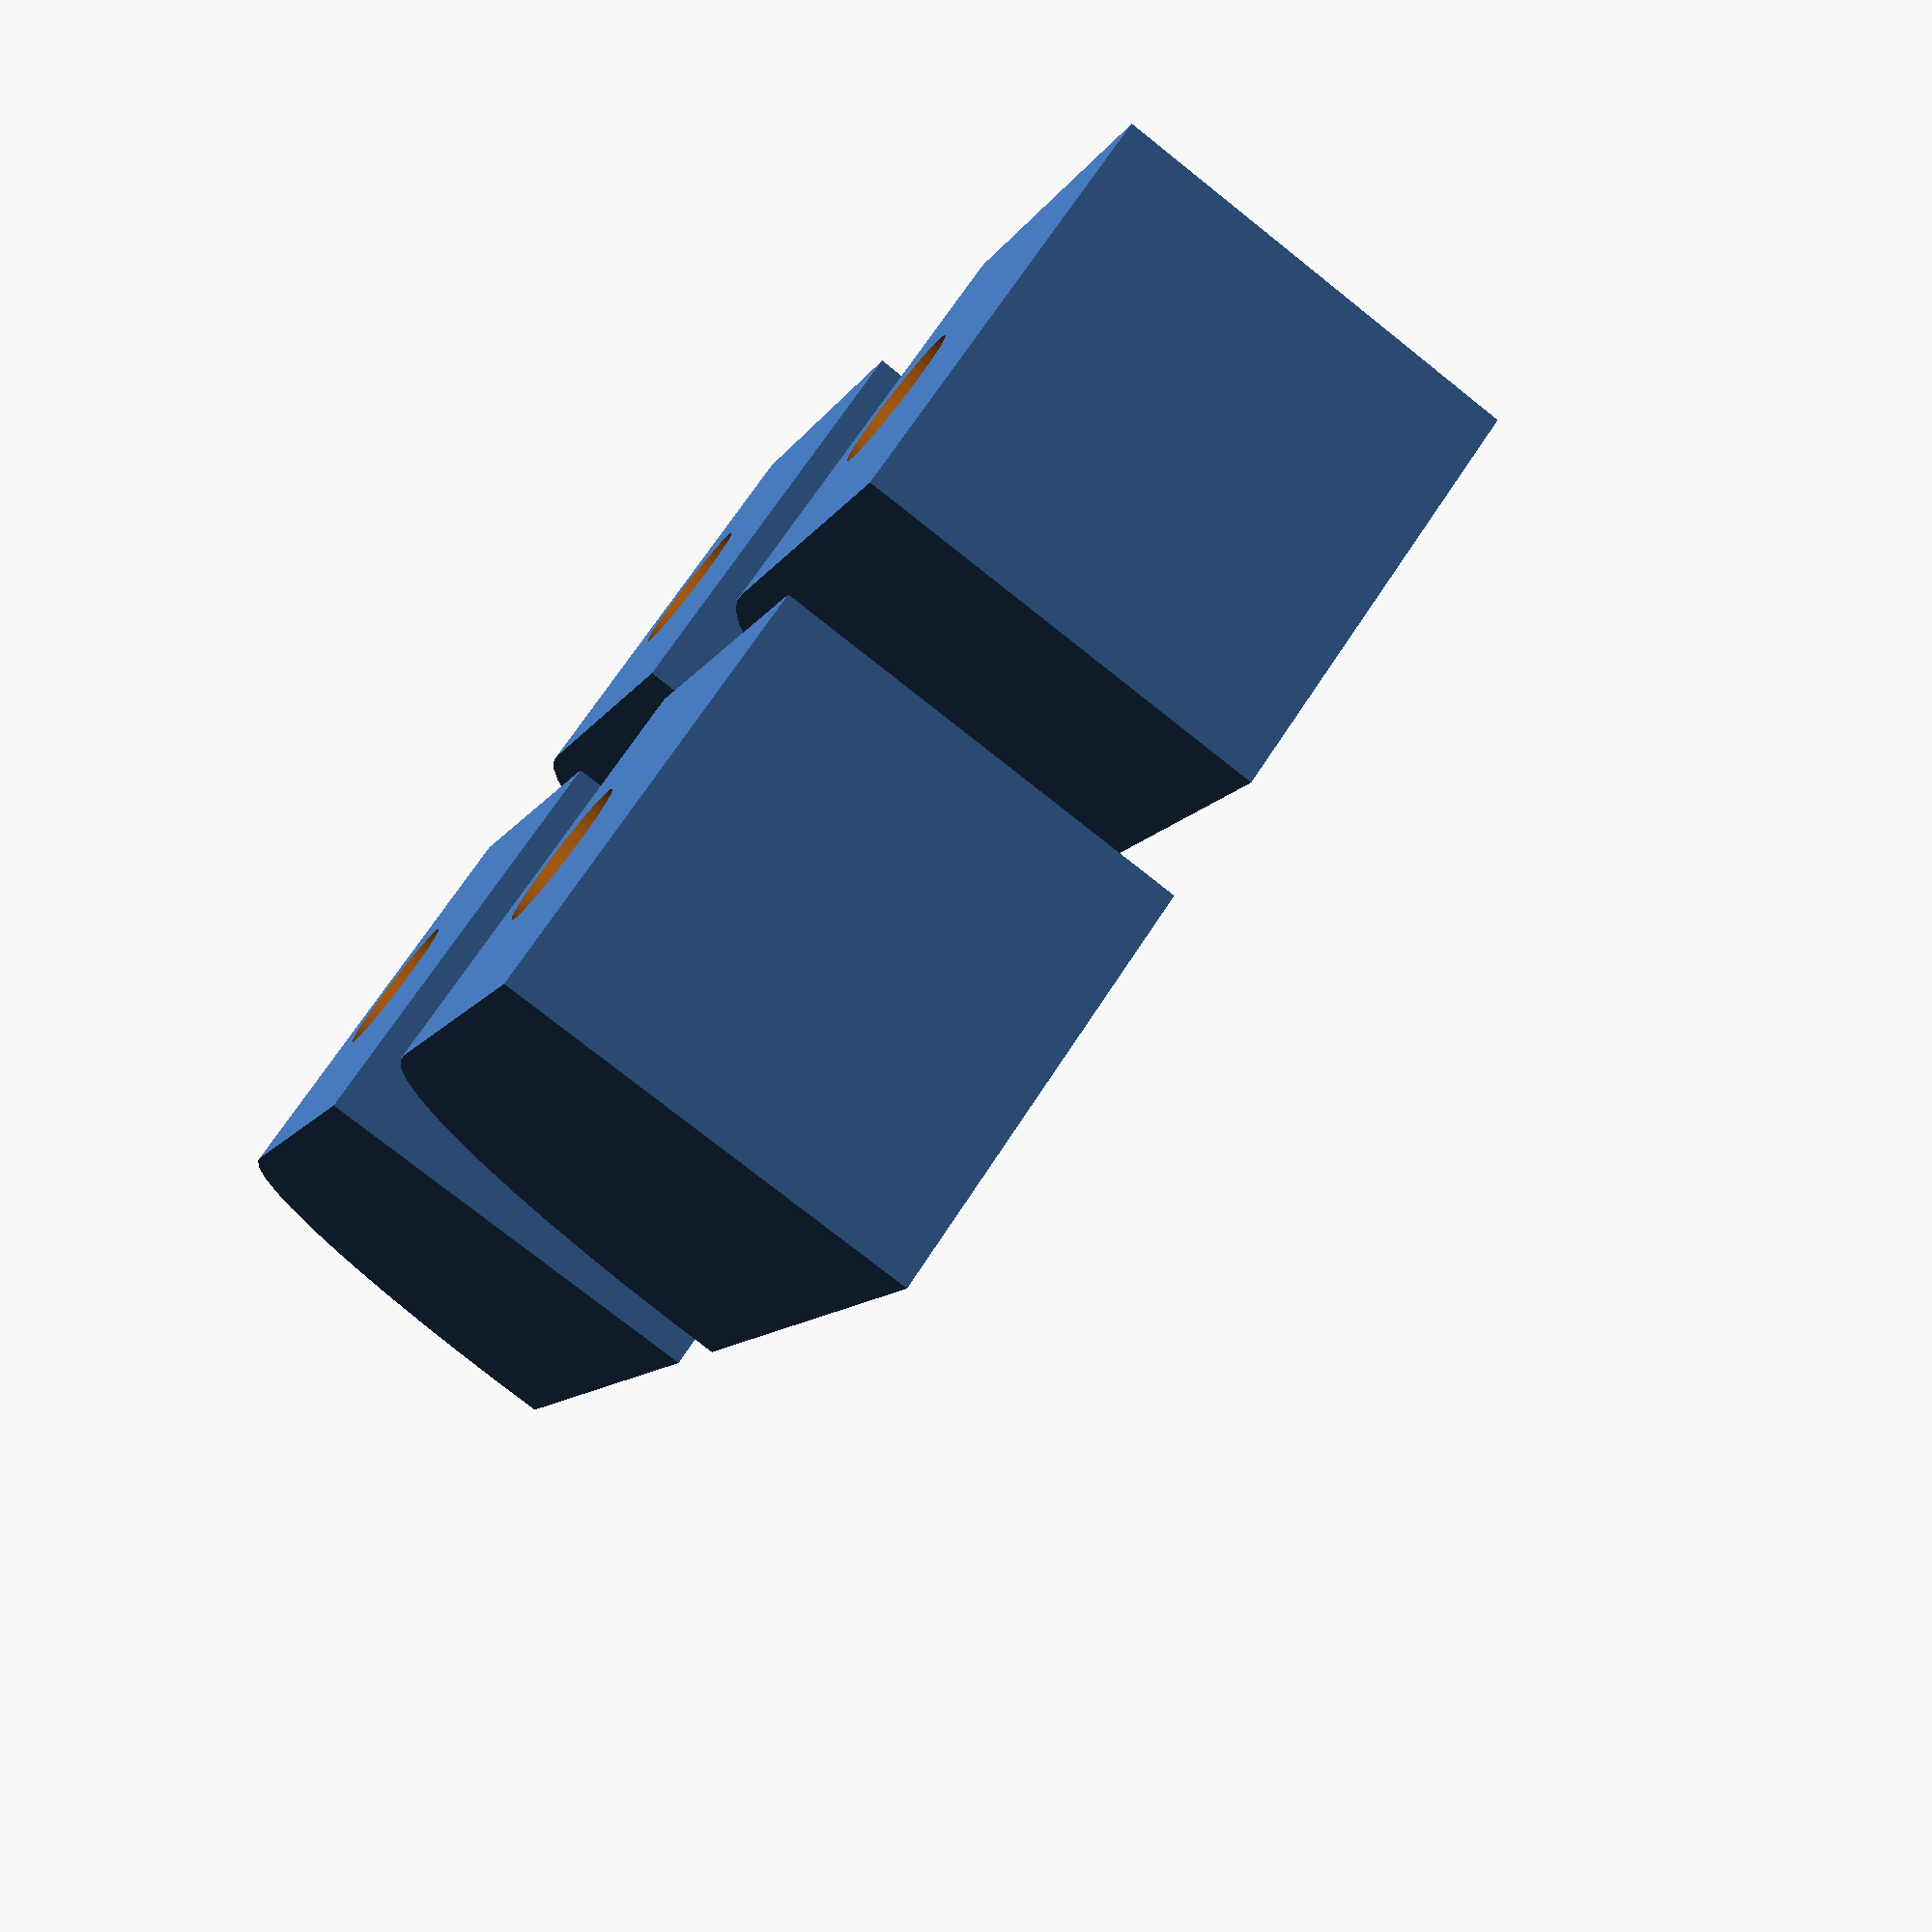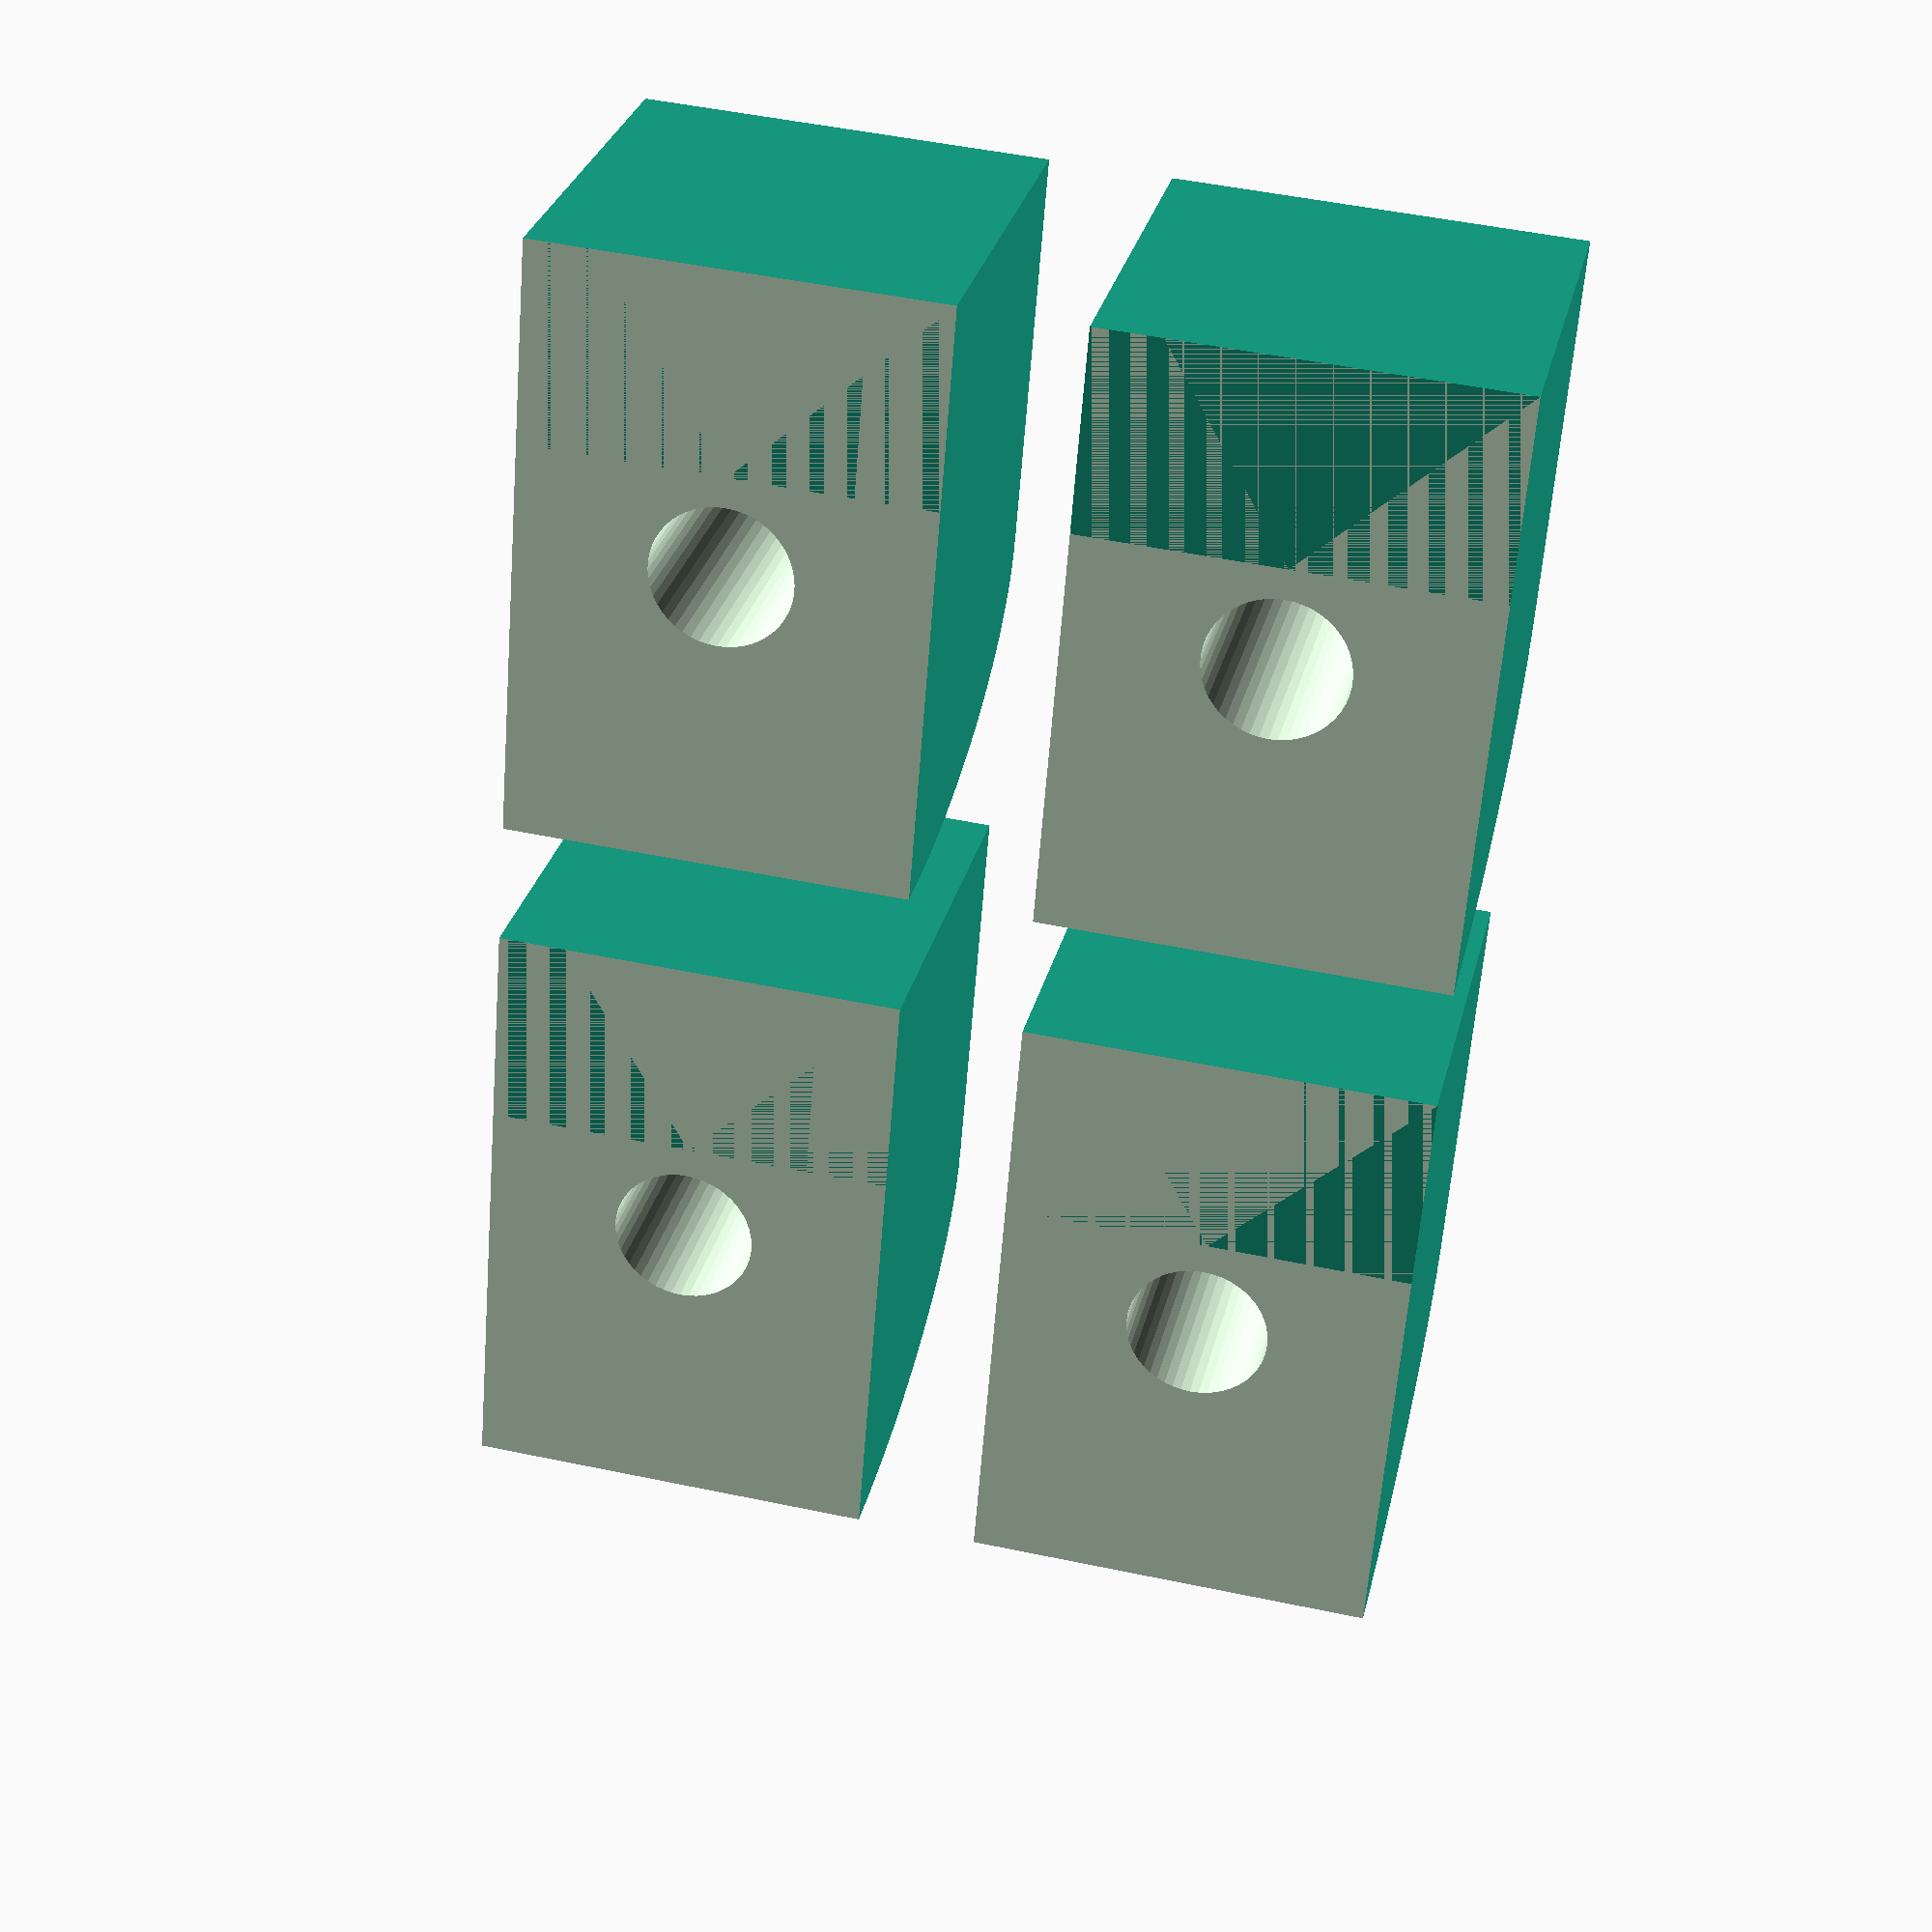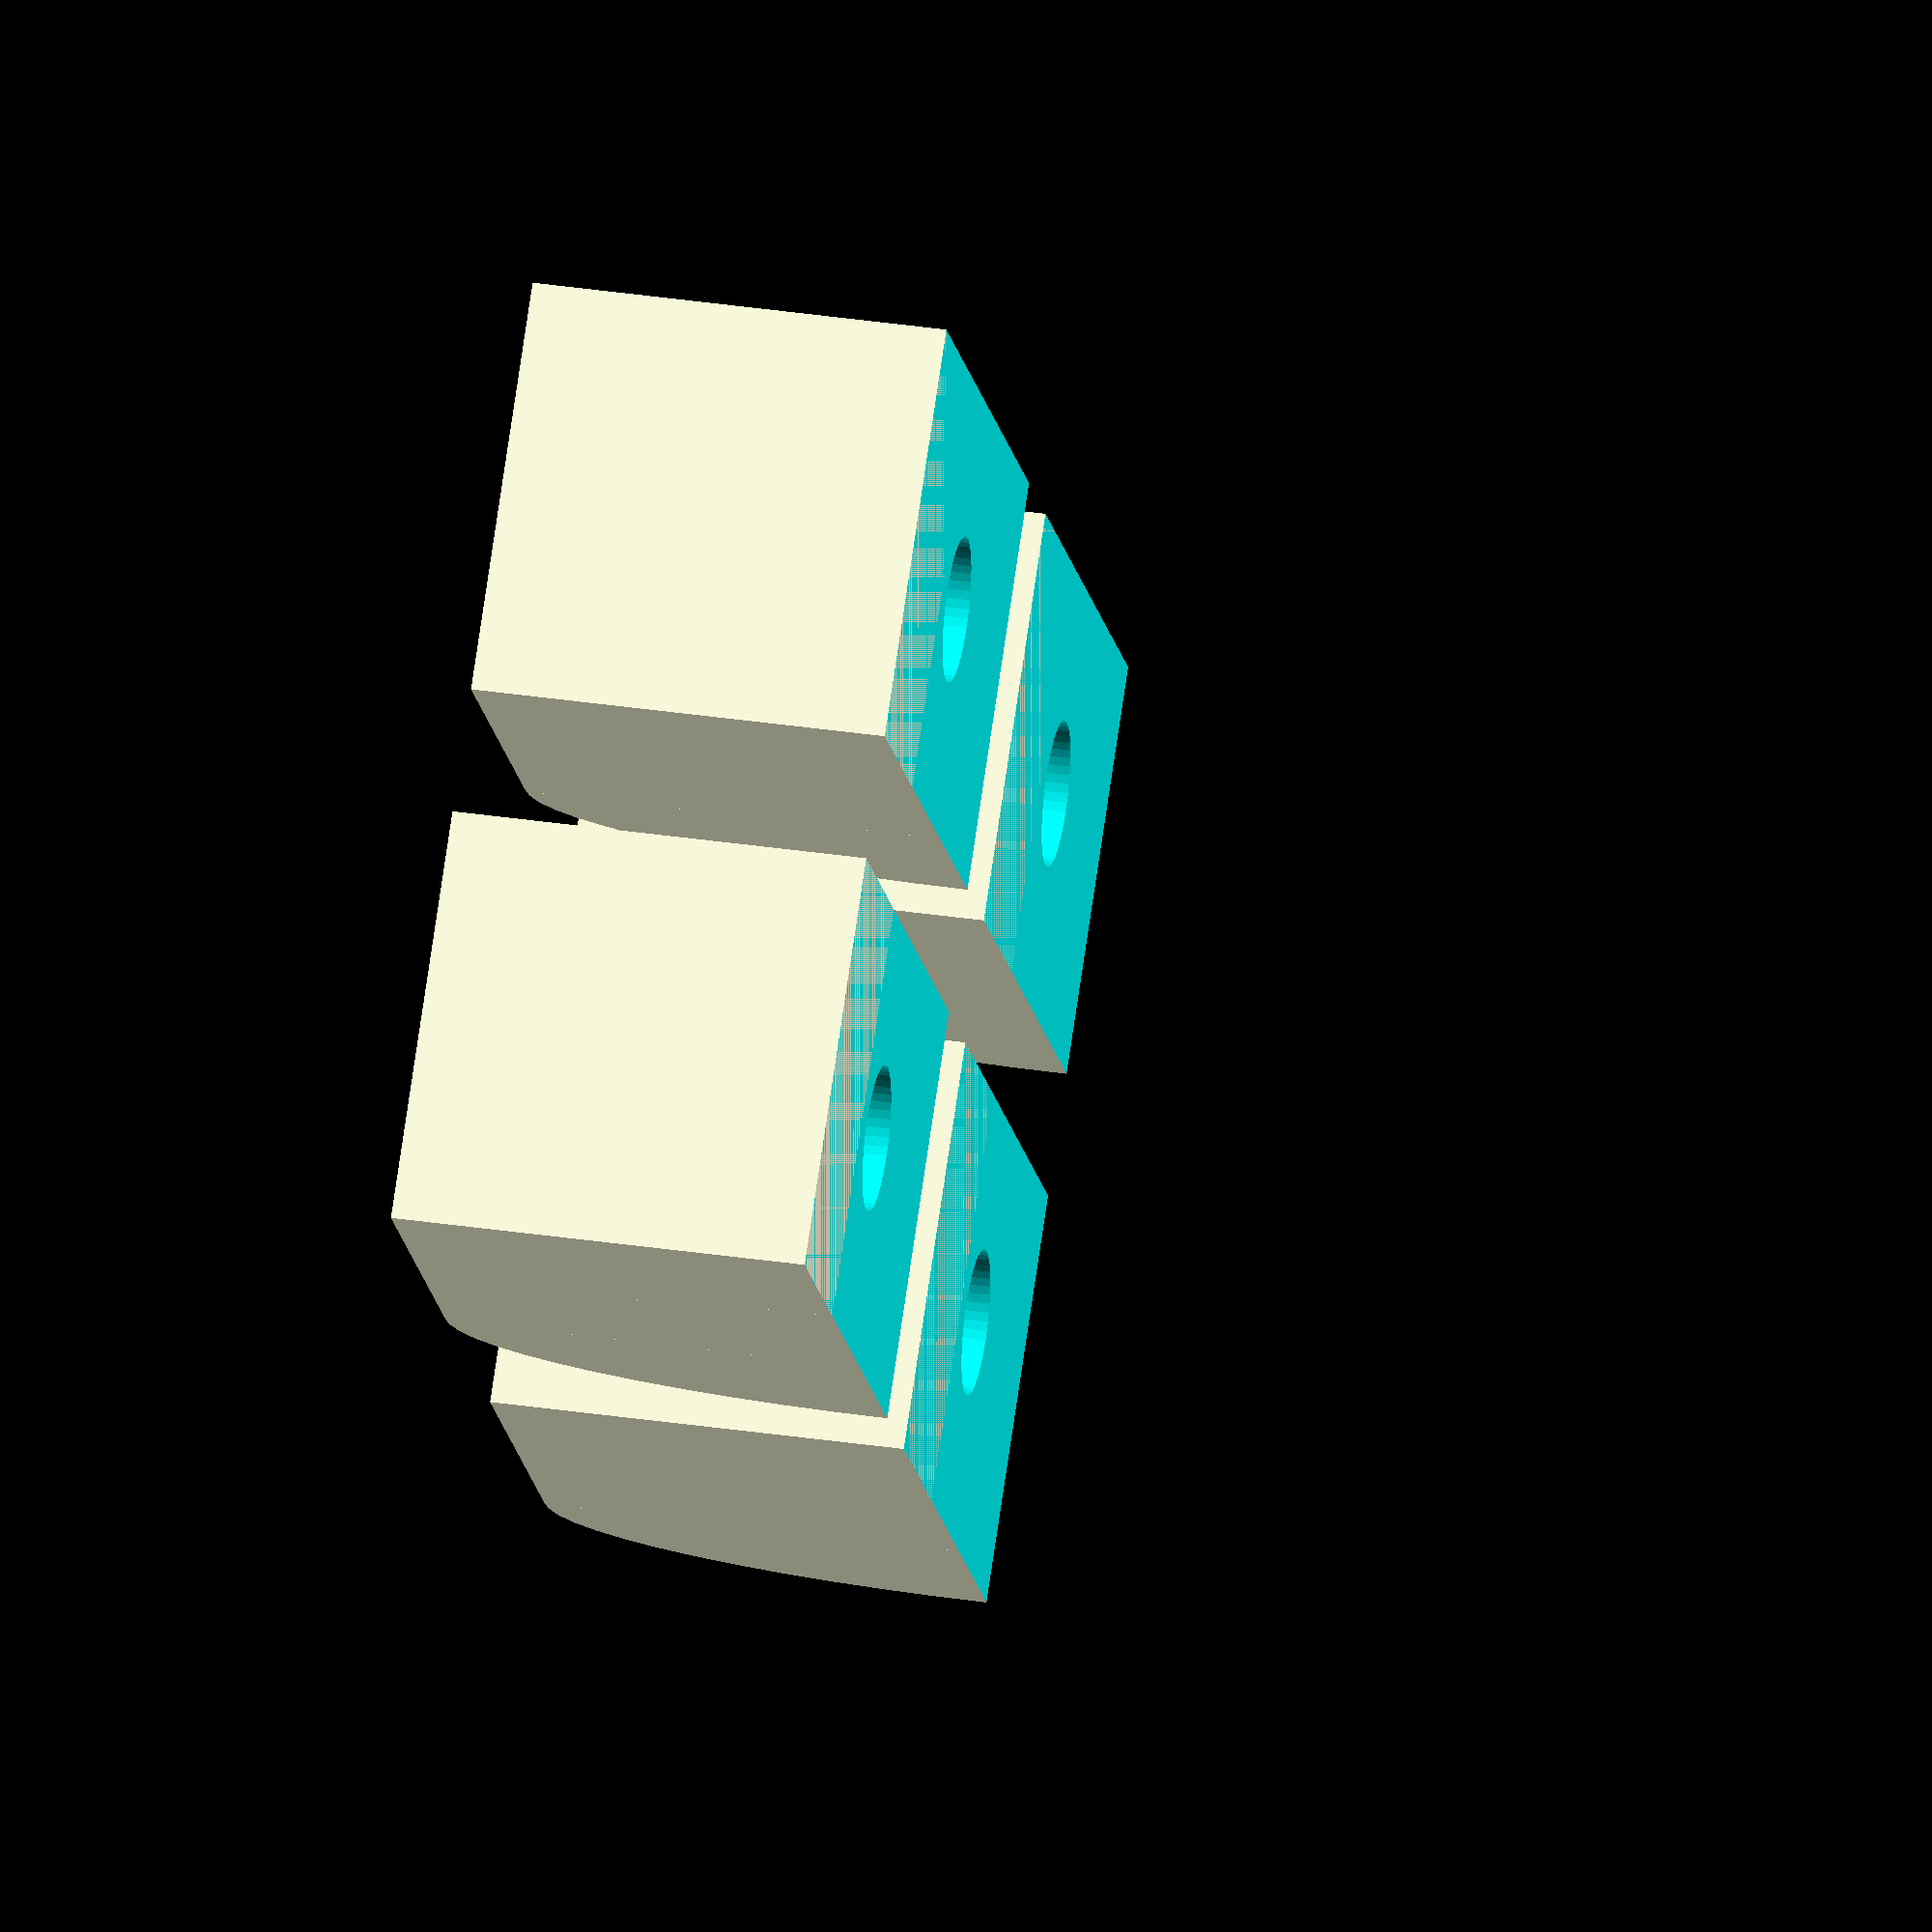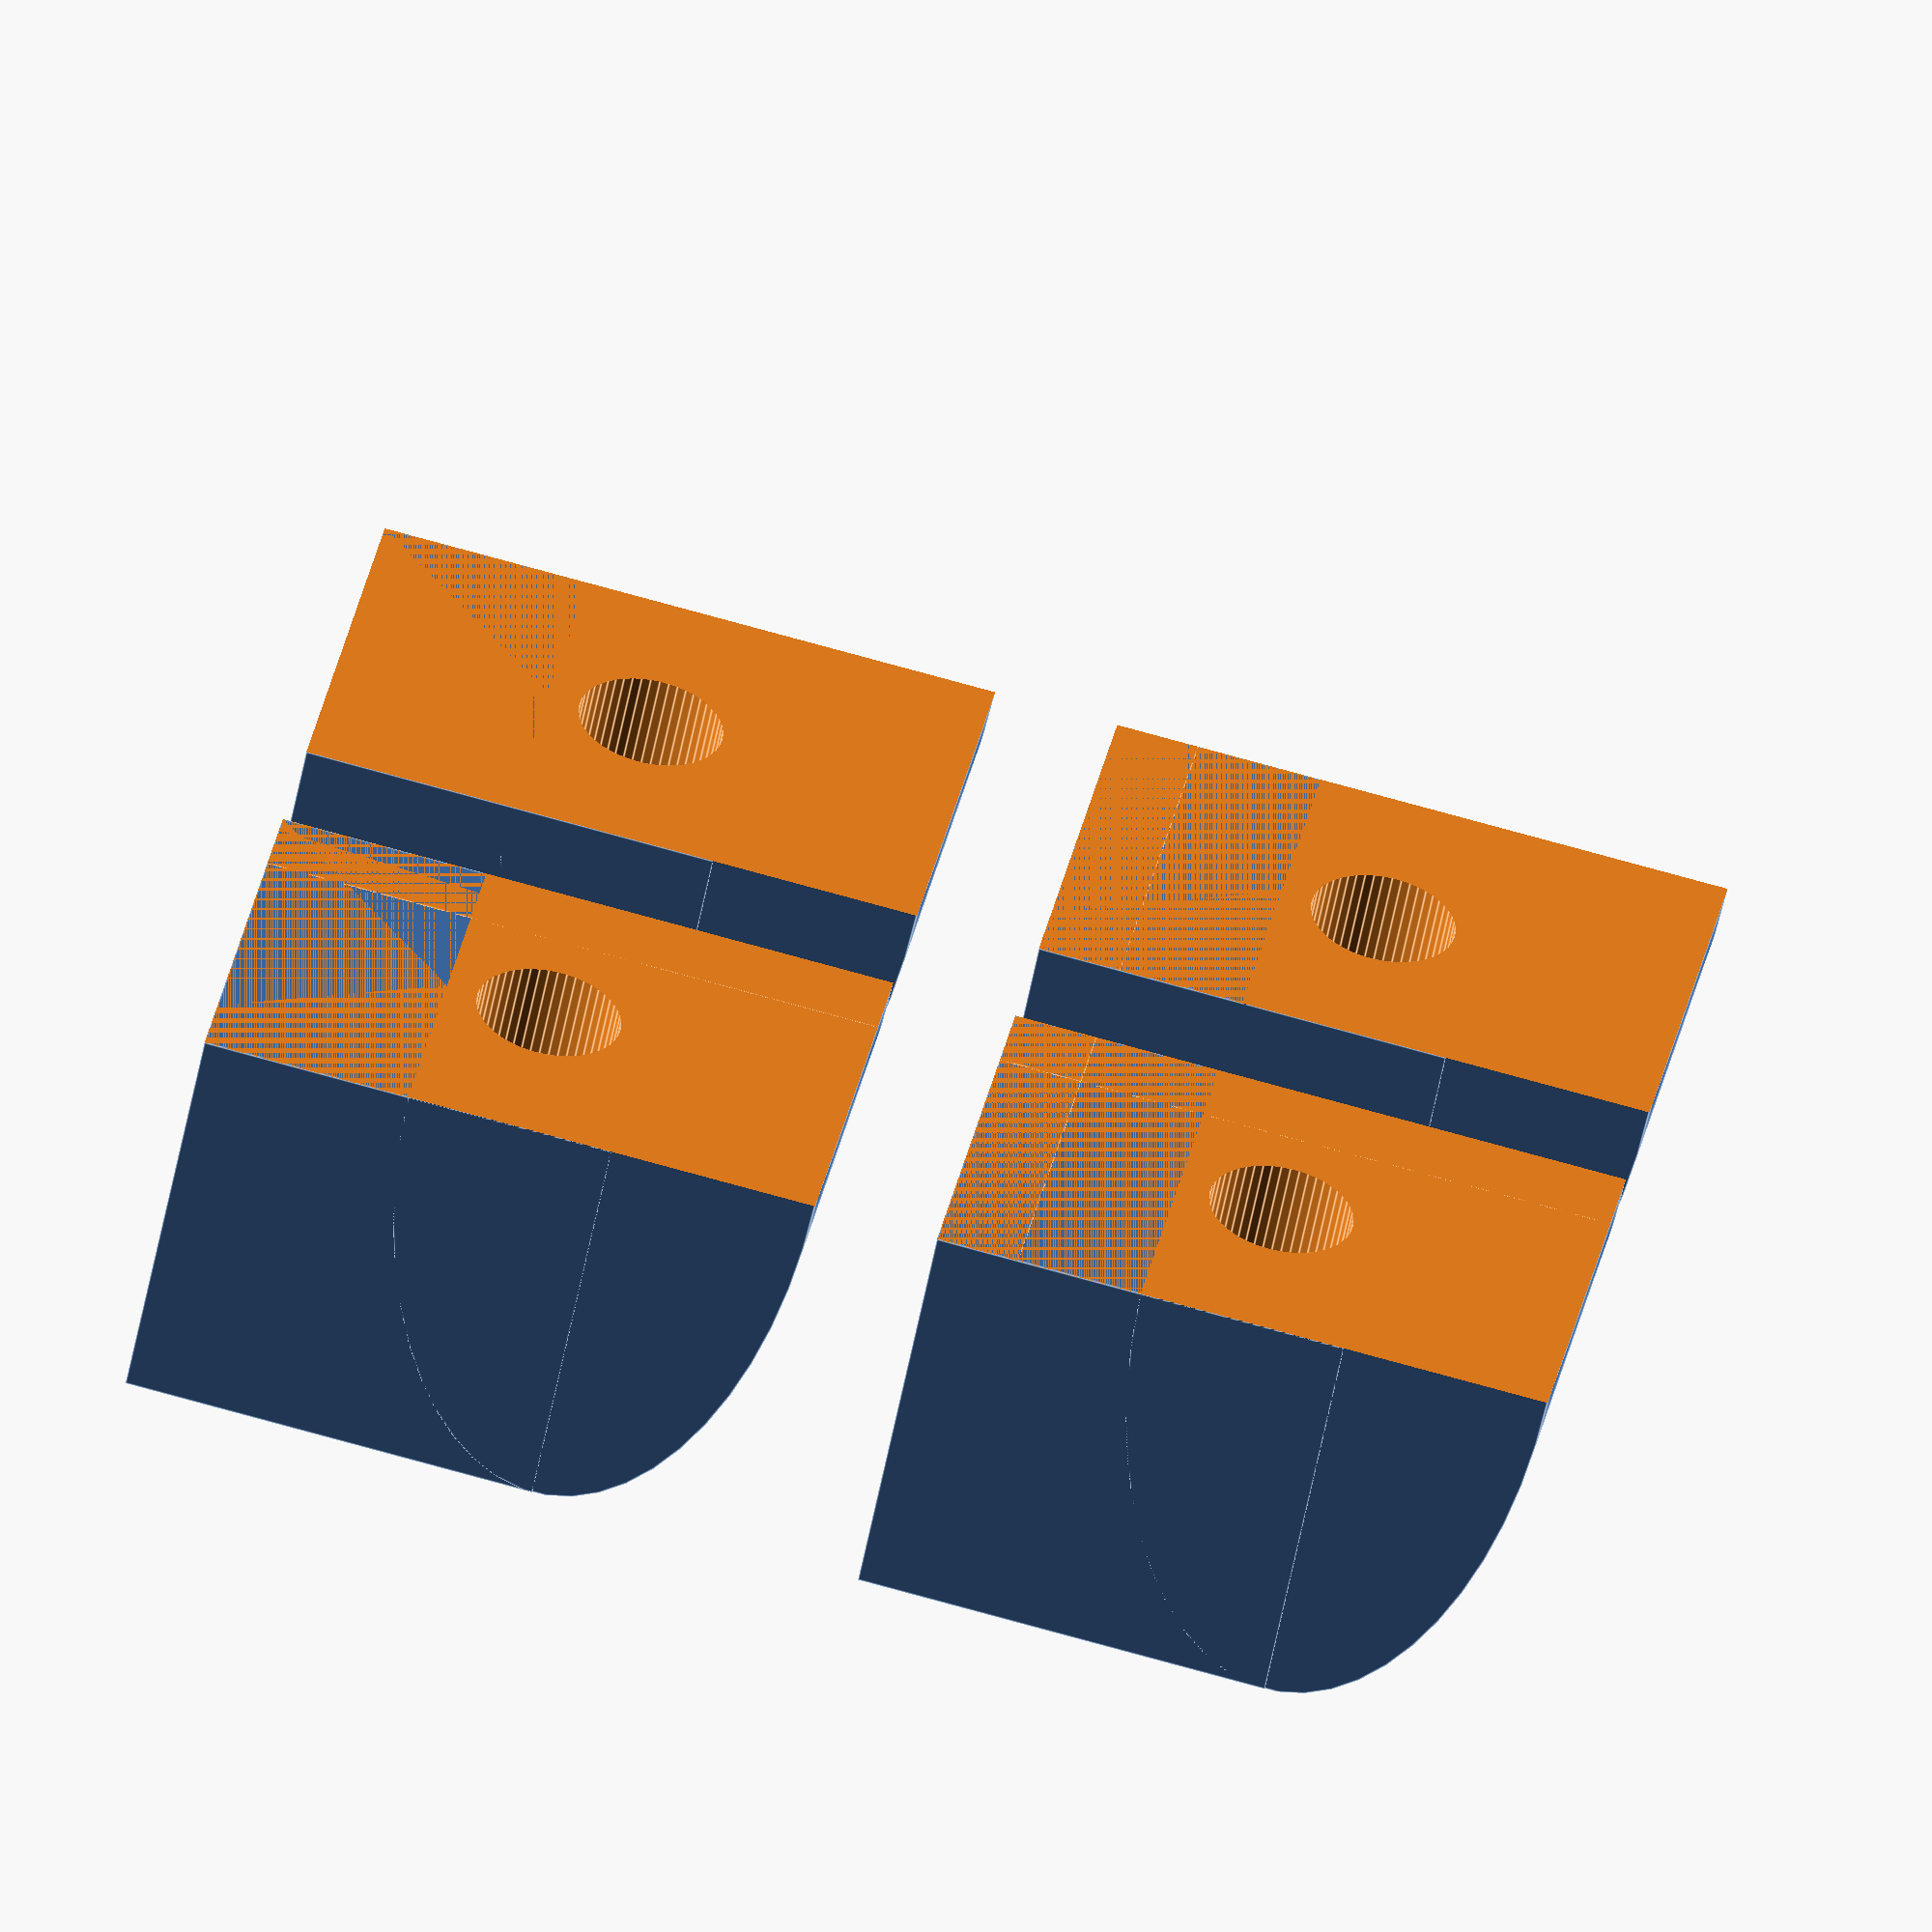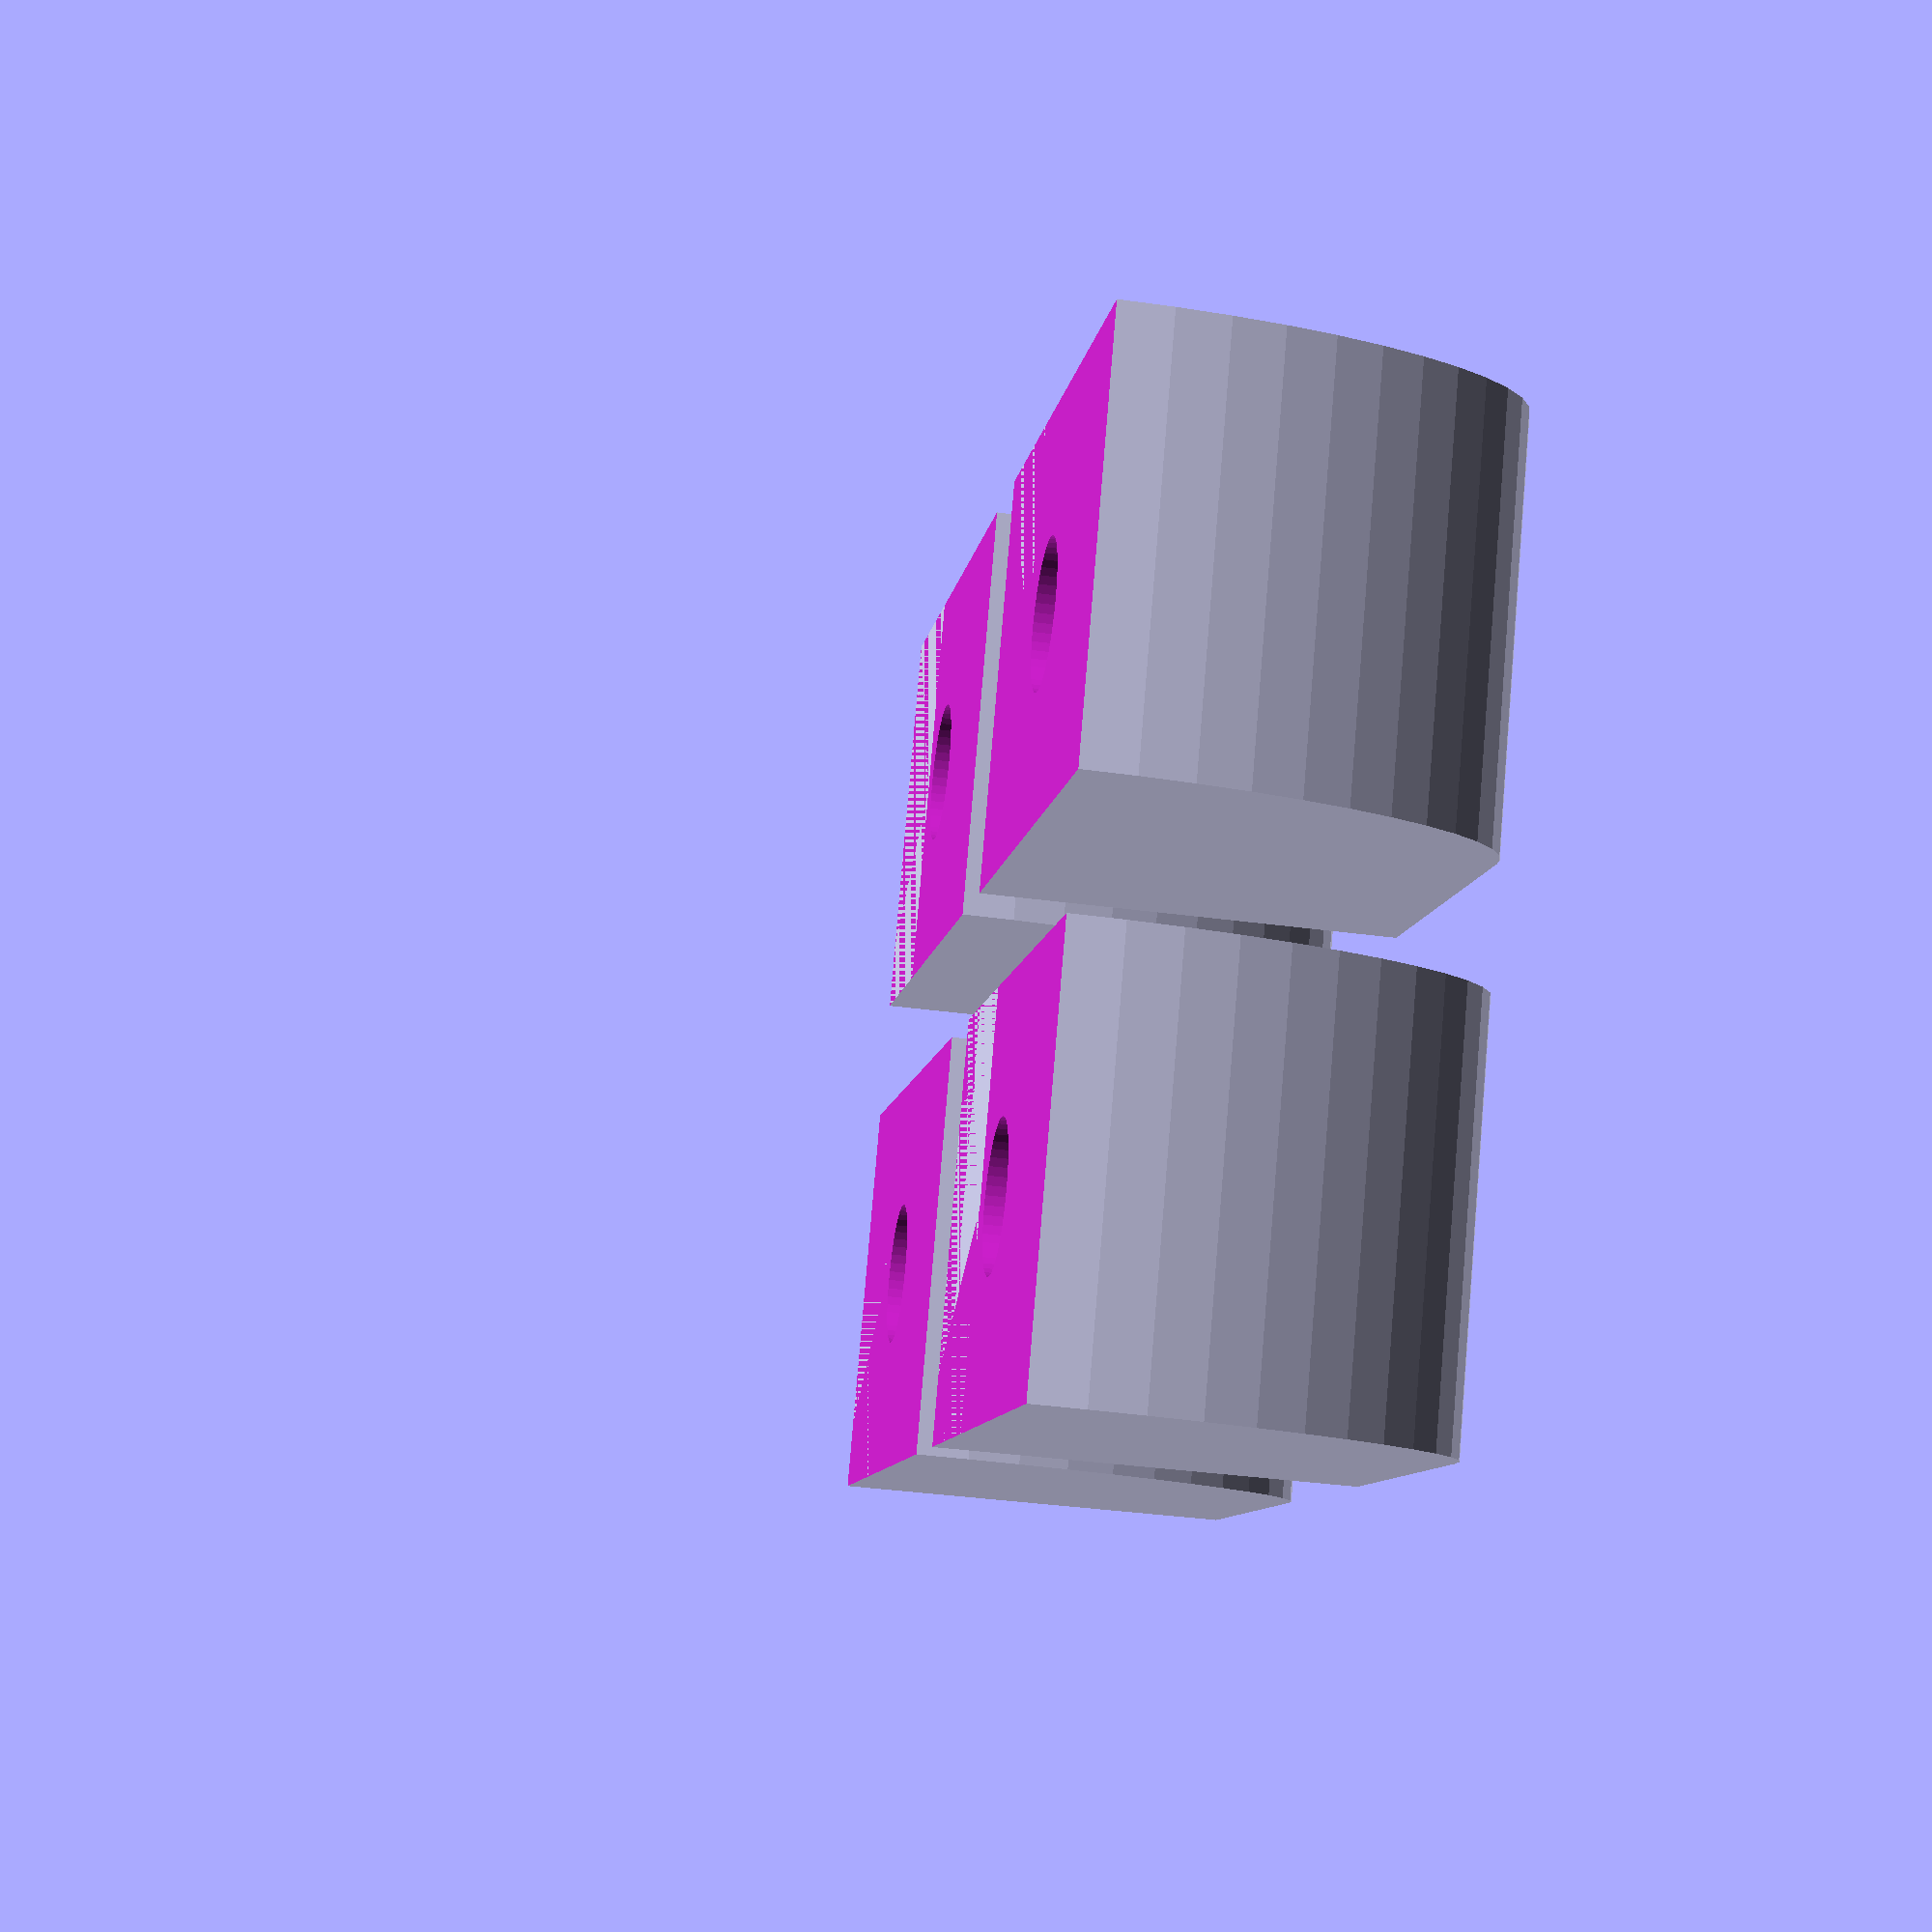
<openscad>
N=2;
M=2;
spacing=3;

module door_stop()
{
  span=10;
  difference()
  {
    union()
    {
      scale([0.5, 1, 1])
        rotate([-90, 0, 0])
          cylinder(r=10, h=span, $fn=50);
      cube([10, span, 10]);
    }
    // cutt bottom part
    translate([-10, -5, -15])
      cube([30, span+10, 15]);
    // drill
    translate([5/2, span/2, -5])
      cylinder(d=3.5, h=20, $fn=50);
  }
}

for(i=[0:N-1])
  for(j=[0:M-1])
    translate([i*(15+spacing), j*(10+spacing), 0])
      door_stop();

</openscad>
<views>
elev=75.7 azim=60.5 roll=51.5 proj=p view=solid
elev=331.5 azim=265.5 roll=192.6 proj=p view=wireframe
elev=145.4 azim=131.8 roll=78.7 proj=o view=solid
elev=235.3 azim=169.1 roll=10.8 proj=o view=edges
elev=41.7 azim=327.6 roll=261.0 proj=p view=wireframe
</views>
